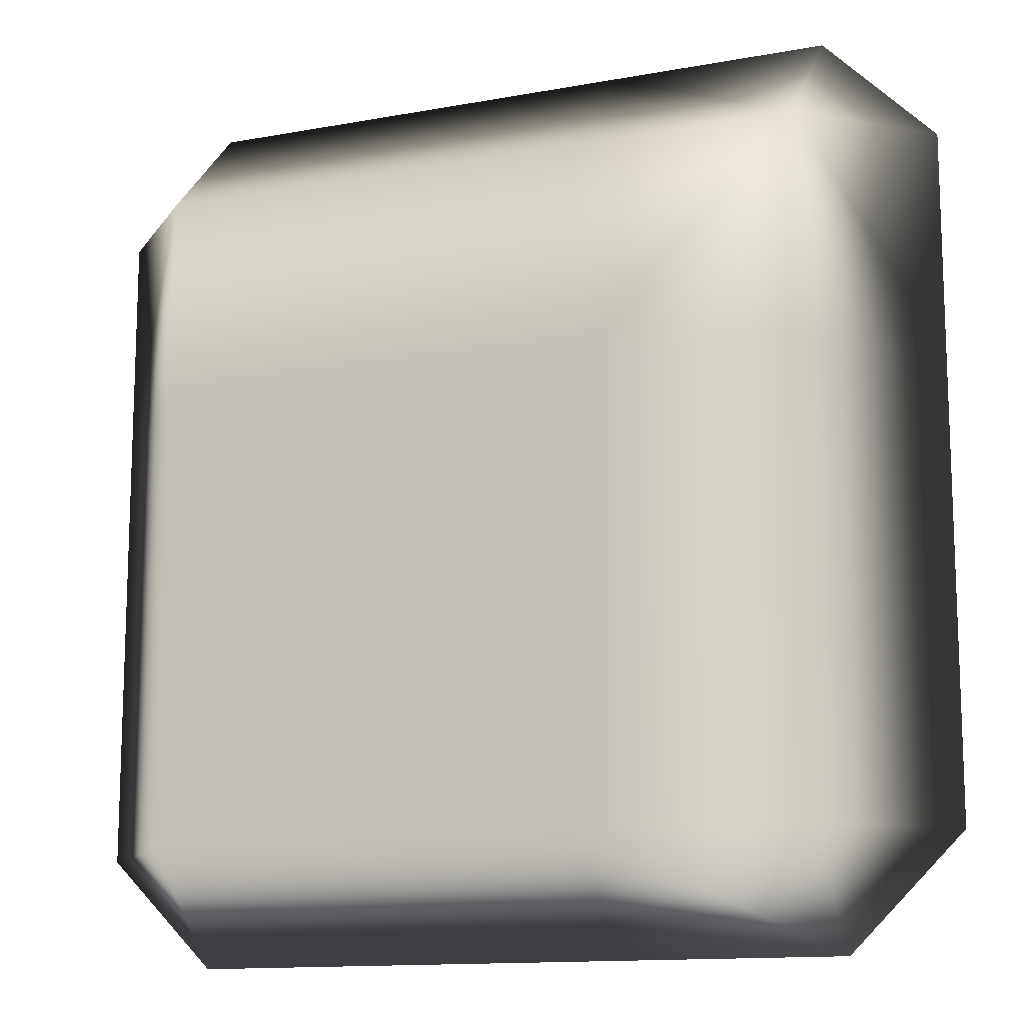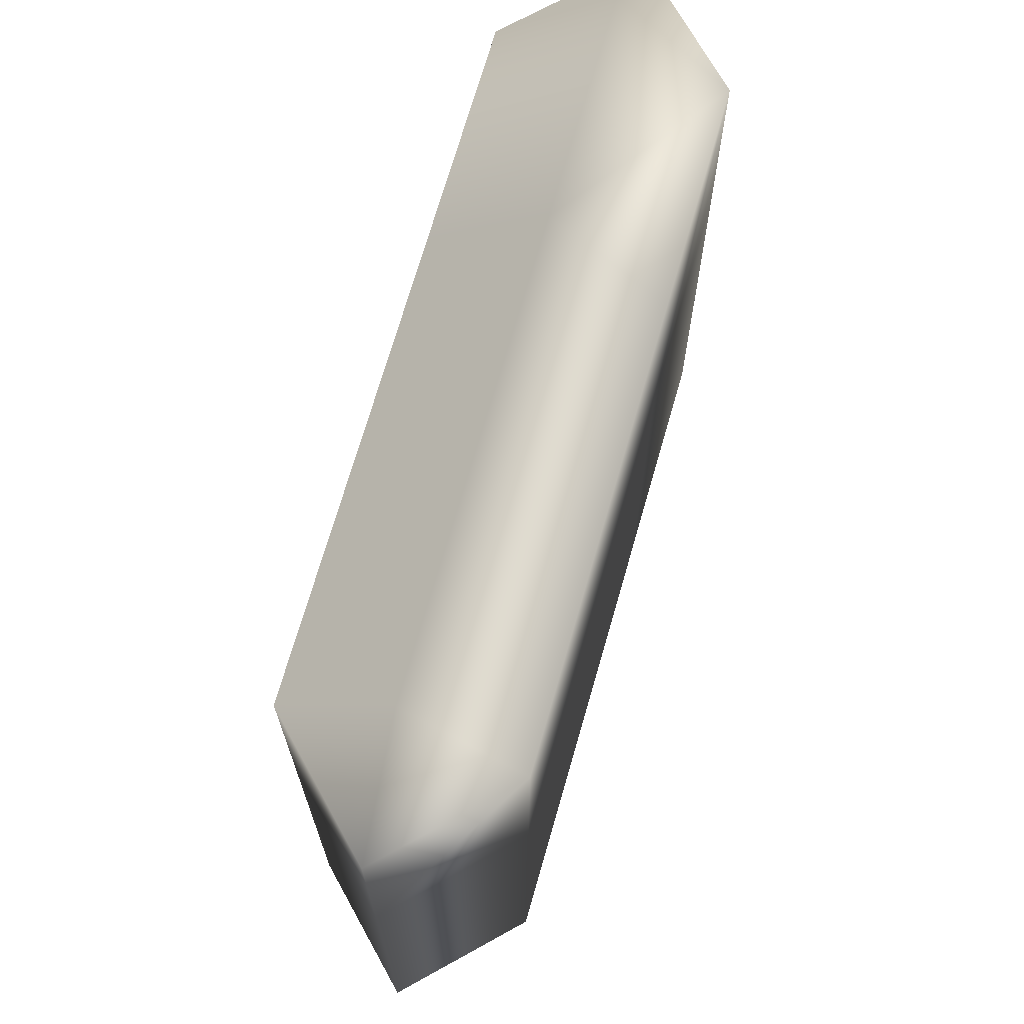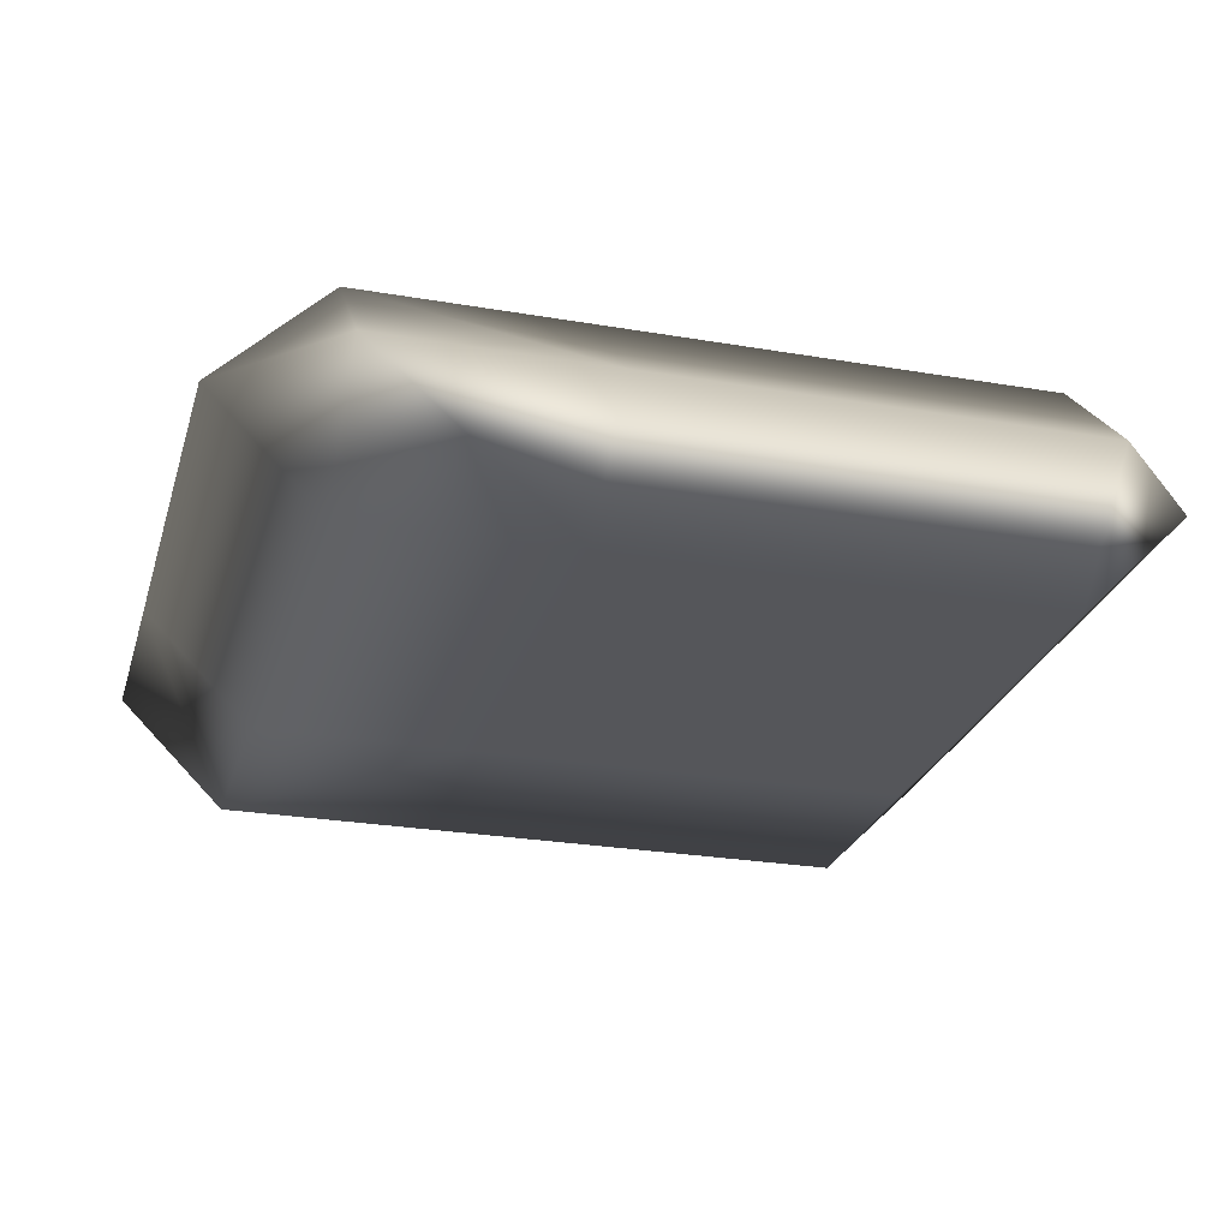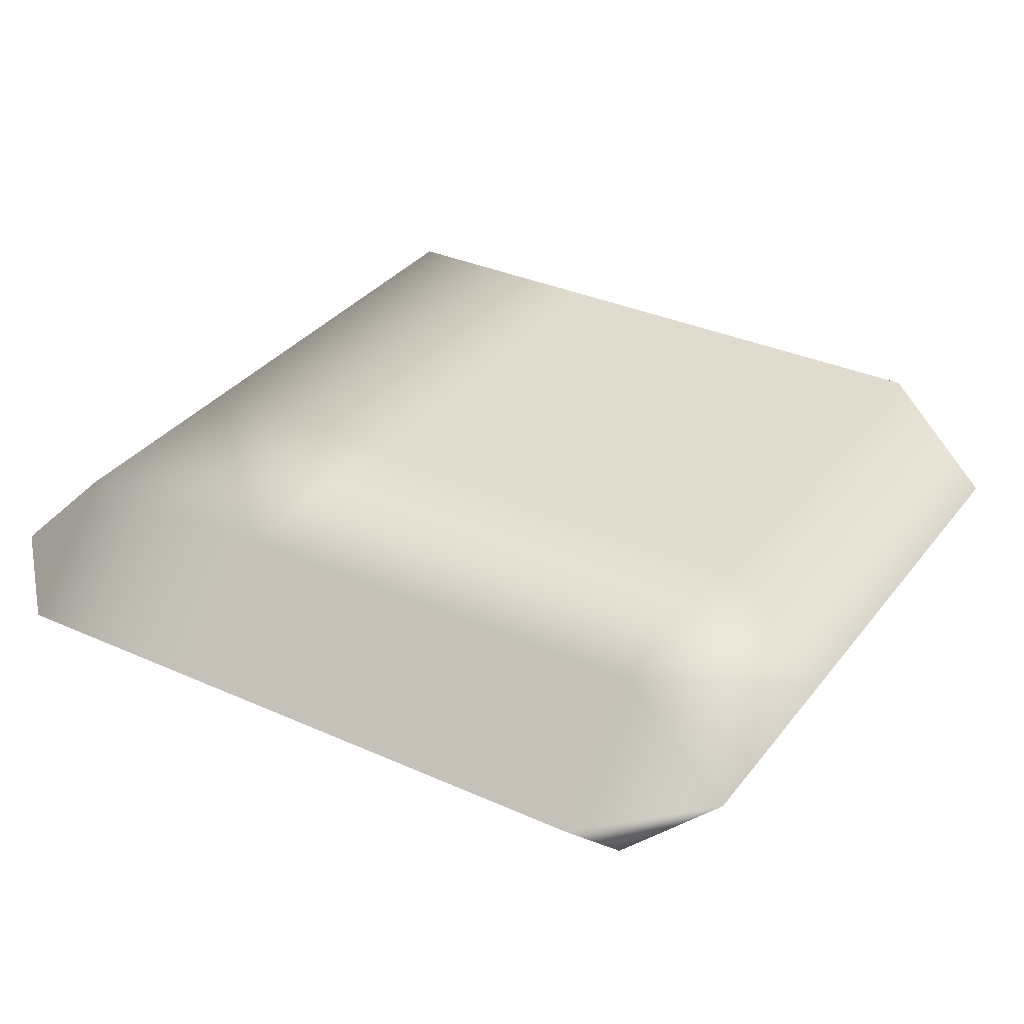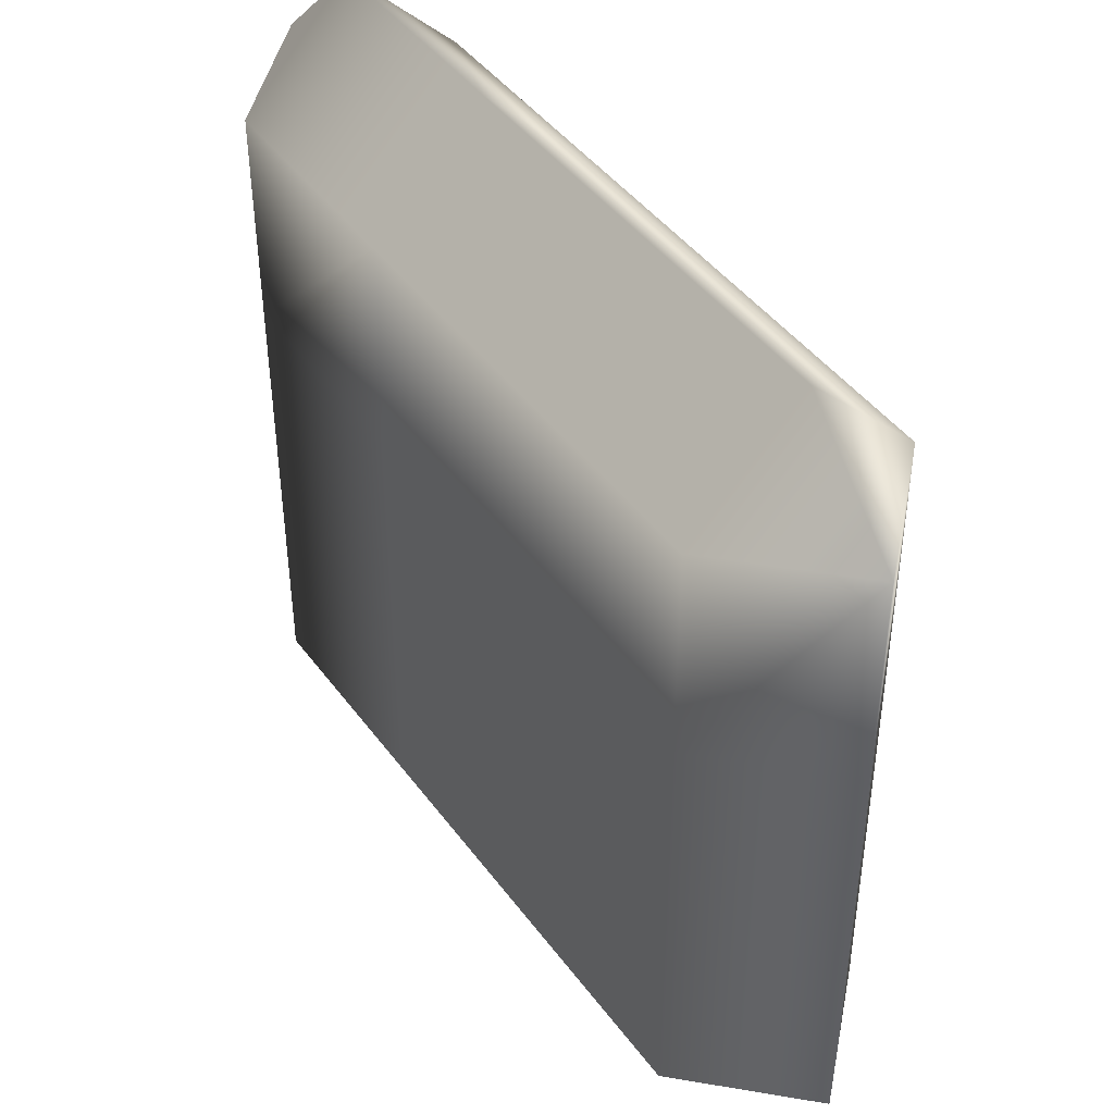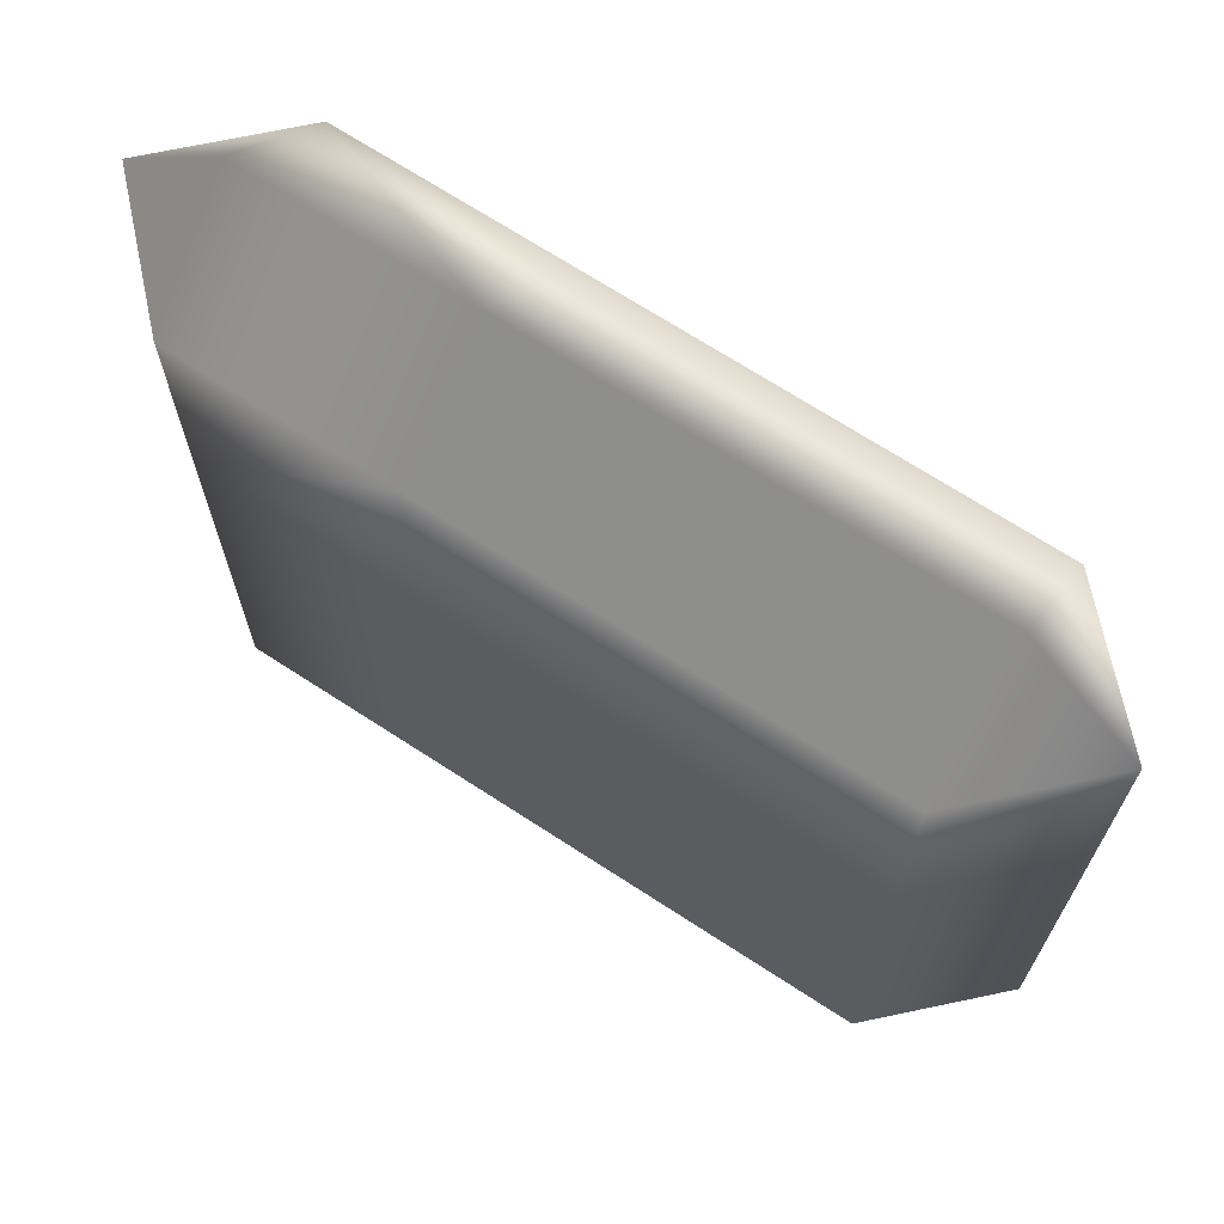
<metadata>
{"format":"obj","ext":"obj","renderer":"f3d","projection":"perspective","resolution":1024,"background":"white","views":[{"elev":-13.1,"azim":22.8,"up":"+Z"},{"elev":70.4,"azim":-74.0,"up":"+Z"},{"elev":-25.9,"azim":164.7,"up":"+Y"},{"elev":33.4,"azim":121.6,"up":"+Y"},{"elev":44.2,"azim":-123.8,"up":"+Z"},{"elev":69.4,"azim":-146.9,"up":"+Z"}]}
</metadata>
<code>
v -1.5 -0.5 0.5
v -2 0 0.5
v -1.5 0 0
v -0.5 0 0
v -0.5 -0.5 0.5
v 0.5 0 0
v 0.5 -0.5 0.5
v 1.5 0 0
v 1.5 -0.5 0.5
v 2 0 0.5
v -1.5 0.5 0.5
v -0.5 0.5 0.5
v 0.5 0.5 0.5
v 1.5 0.5 0.5
v -1.5 -0.5 1.5
v -2 0 1.5
v -0.5 -0.5 1.5
v 0.5 -0.5 1.5
v 1.5 -0.5 1.5
v 2 0 1.5
v -1.5 0.5 1.5
v -0.5 0.5 1.5
v 0.5 0.5 1.5
v 1.5 0.5 1.5
v -1.5 -0.5 2.5
v -2 0 2.5
v -0.5 -0.5 2.5
v 0.5 -0.5 2.5
v 1.5 -0.5 2.5
v 2 0 2.5
v -1.5 0.5 2.5
v -0.5 0.5 2.5
v 0.5 0.5 2.5
v 1.5 0.5 2.5
v -1.5 -0.5 3.5
v -2 0 3.5
v -0.5 -0.5 3.5
v 0.5 -0.5 3.5
v 1.5 -0.5 3.5
v 2 0 3.5
v -1.5 0.5 3.5
v -0.5 0.5 3.5
v 0.5 0.5 3.5
v 1.5 0.5 3.5
v -1.5 0 4
v -0.5 0 4
v 0.5 0 4
v 1.5 0 4
f 1 2 3
f 1 3 4
f 1 4 5
f 5 4 6
f 5 6 7
f 7 6 8
f 7 8 9
f 10 9 8
f 3 2 11
f 3 11 12
f 3 12 4
f 4 12 13
f 4 13 6
f 6 13 14
f 6 14 8
f 10 8 14
f 2 1 15
f 2 15 16
f 1 5 17
f 1 17 15
f 5 7 18
f 5 18 17
f 7 9 19
f 7 19 18
f 10 20 19
f 10 19 9
f 16 21 11
f 16 11 2
f 21 22 12
f 21 12 11
f 22 23 13
f 22 13 12
f 23 24 14
f 23 14 13
f 20 10 14
f 20 14 24
f 16 15 25
f 16 25 26
f 15 17 27
f 15 27 25
f 17 18 28
f 17 28 27
f 18 19 29
f 18 29 28
f 20 30 29
f 20 29 19
f 26 31 21
f 26 21 16
f 31 32 22
f 31 22 21
f 32 33 23
f 32 23 22
f 33 34 24
f 33 24 23
f 30 20 24
f 30 24 34
f 26 25 35
f 26 35 36
f 25 27 37
f 25 37 35
f 27 28 38
f 27 38 37
f 28 29 39
f 28 39 38
f 30 40 39
f 30 39 29
f 36 41 31
f 36 31 26
f 41 42 32
f 41 32 31
f 42 43 33
f 42 33 32
f 43 44 34
f 43 34 33
f 40 30 34
f 40 34 44
f 45 36 35
f 45 35 37
f 45 37 46
f 46 37 38
f 46 38 47
f 47 38 39
f 47 39 48
f 40 48 39
f 41 36 45
f 41 45 46
f 41 46 42
f 42 46 47
f 42 47 43
f 43 47 48
f 43 48 44
f 40 44 48

</code>
